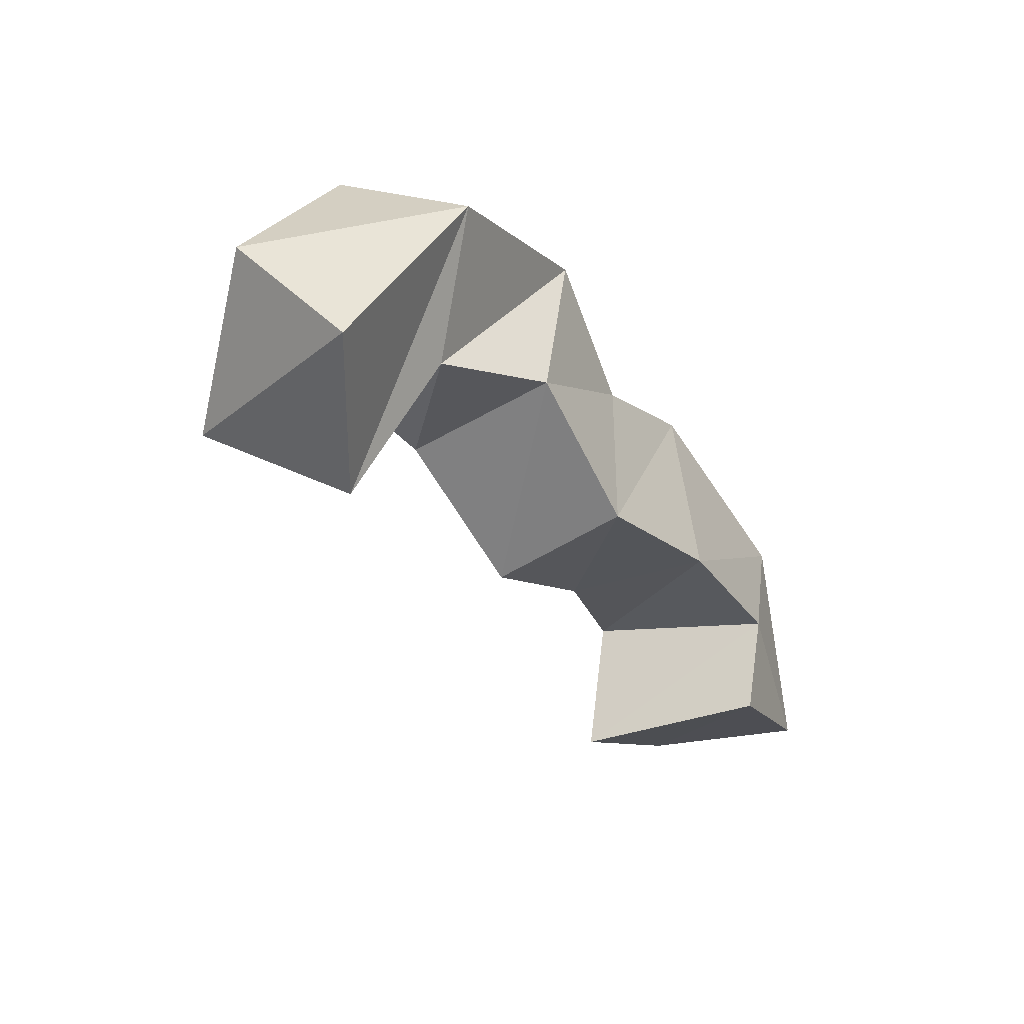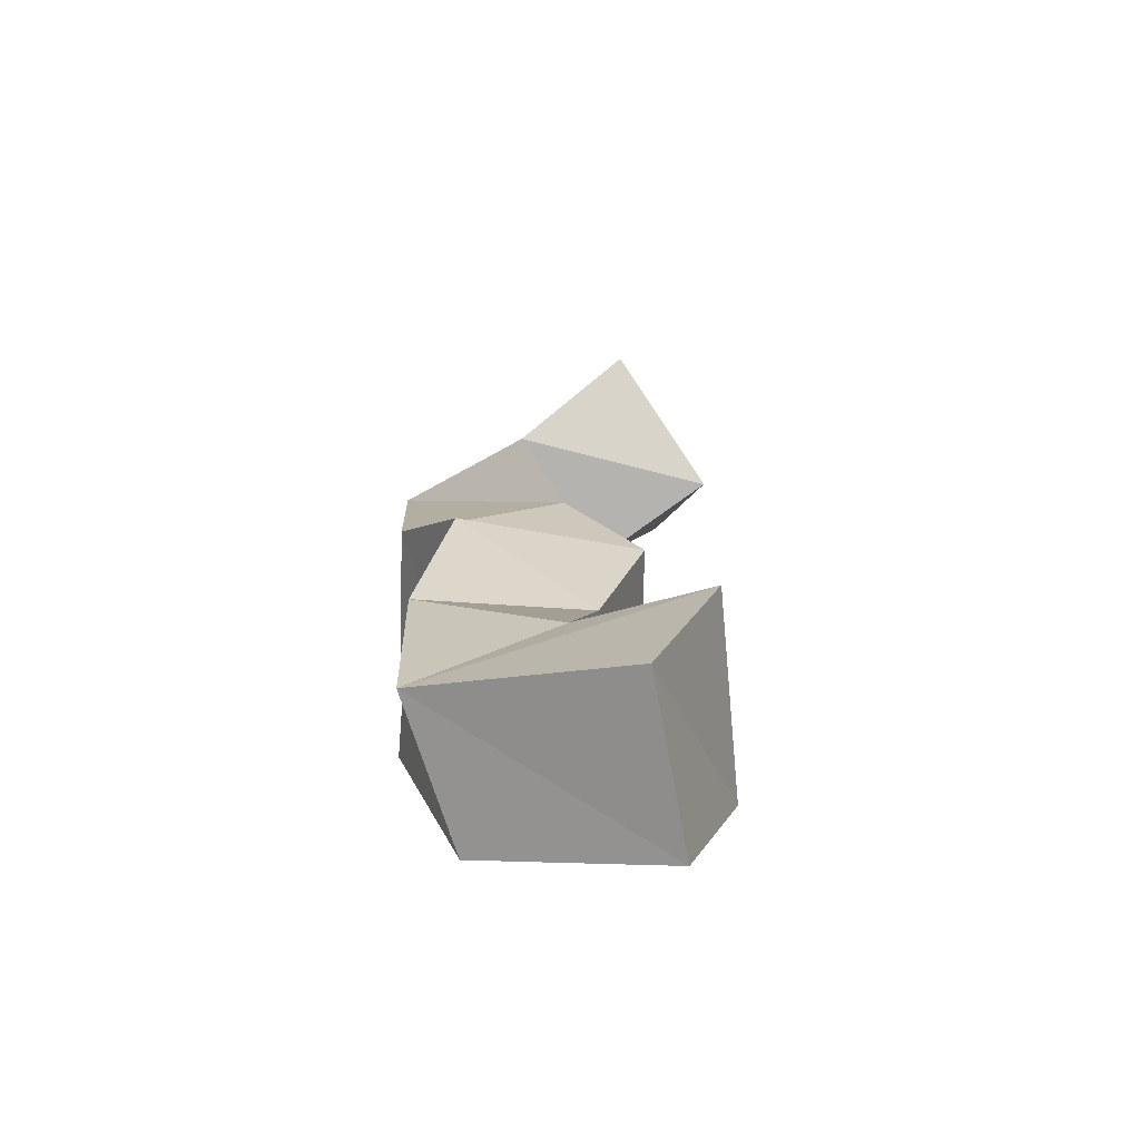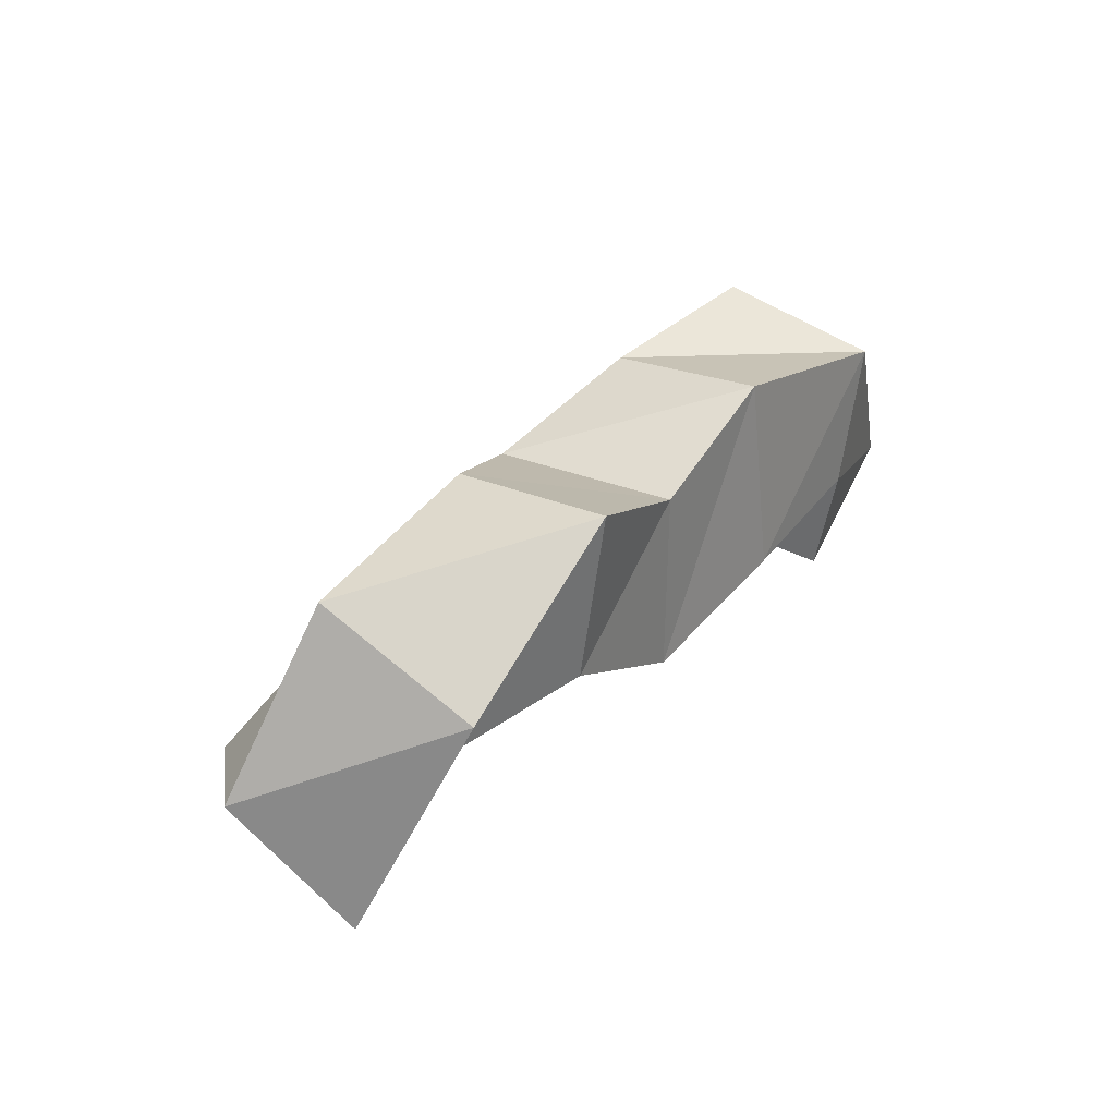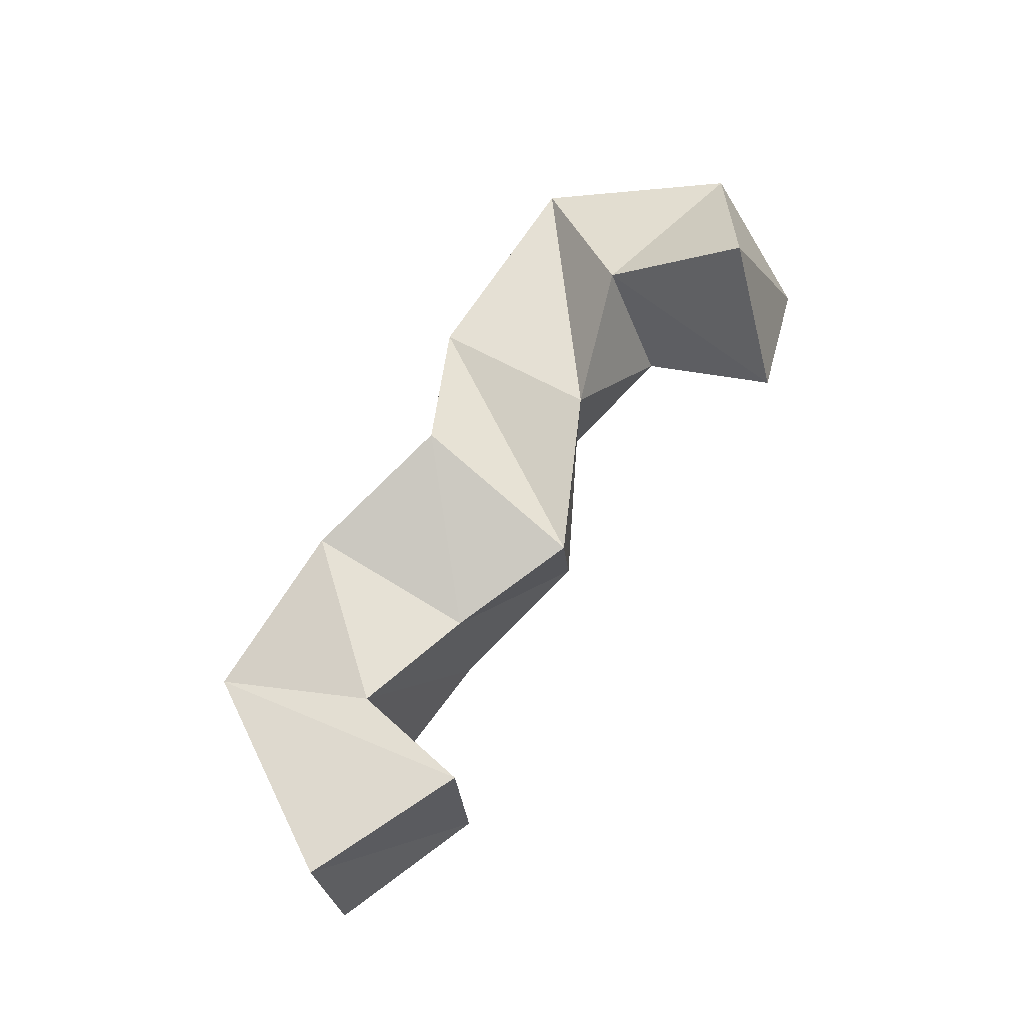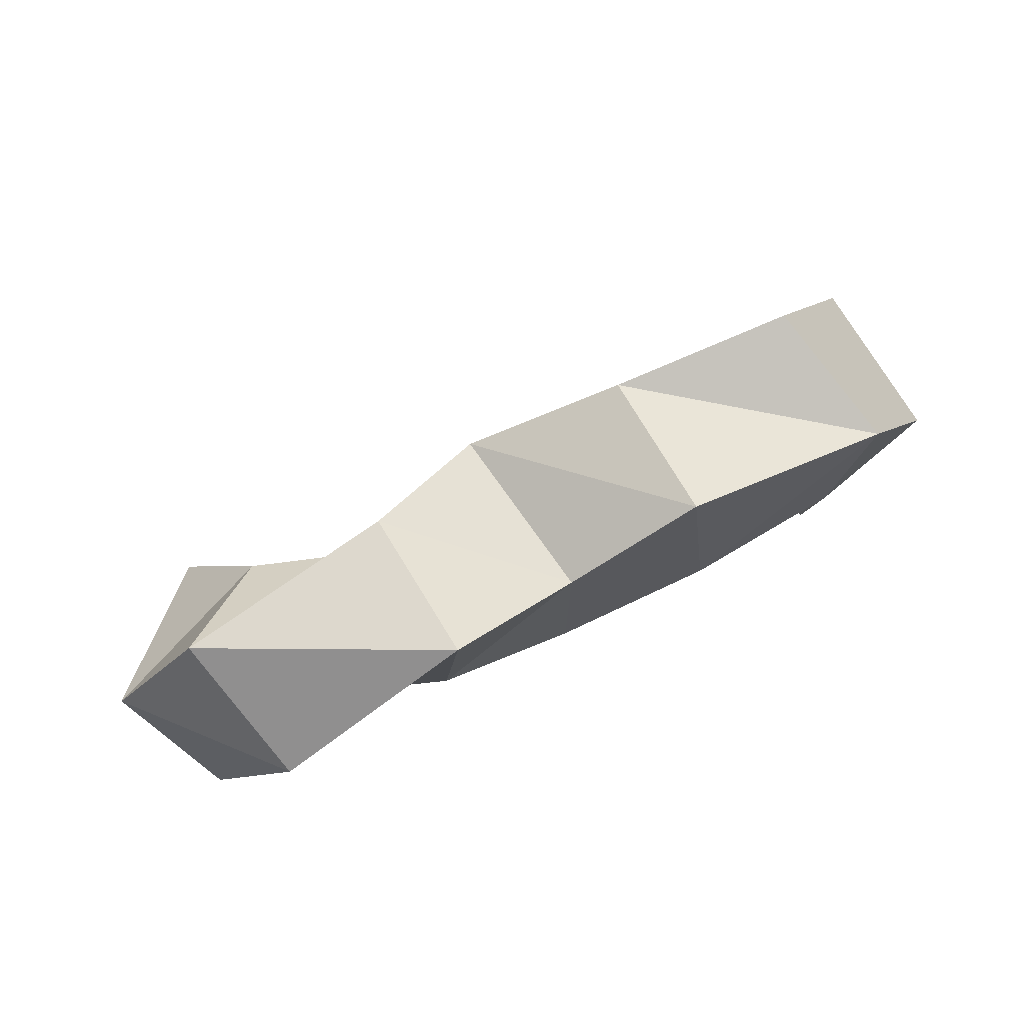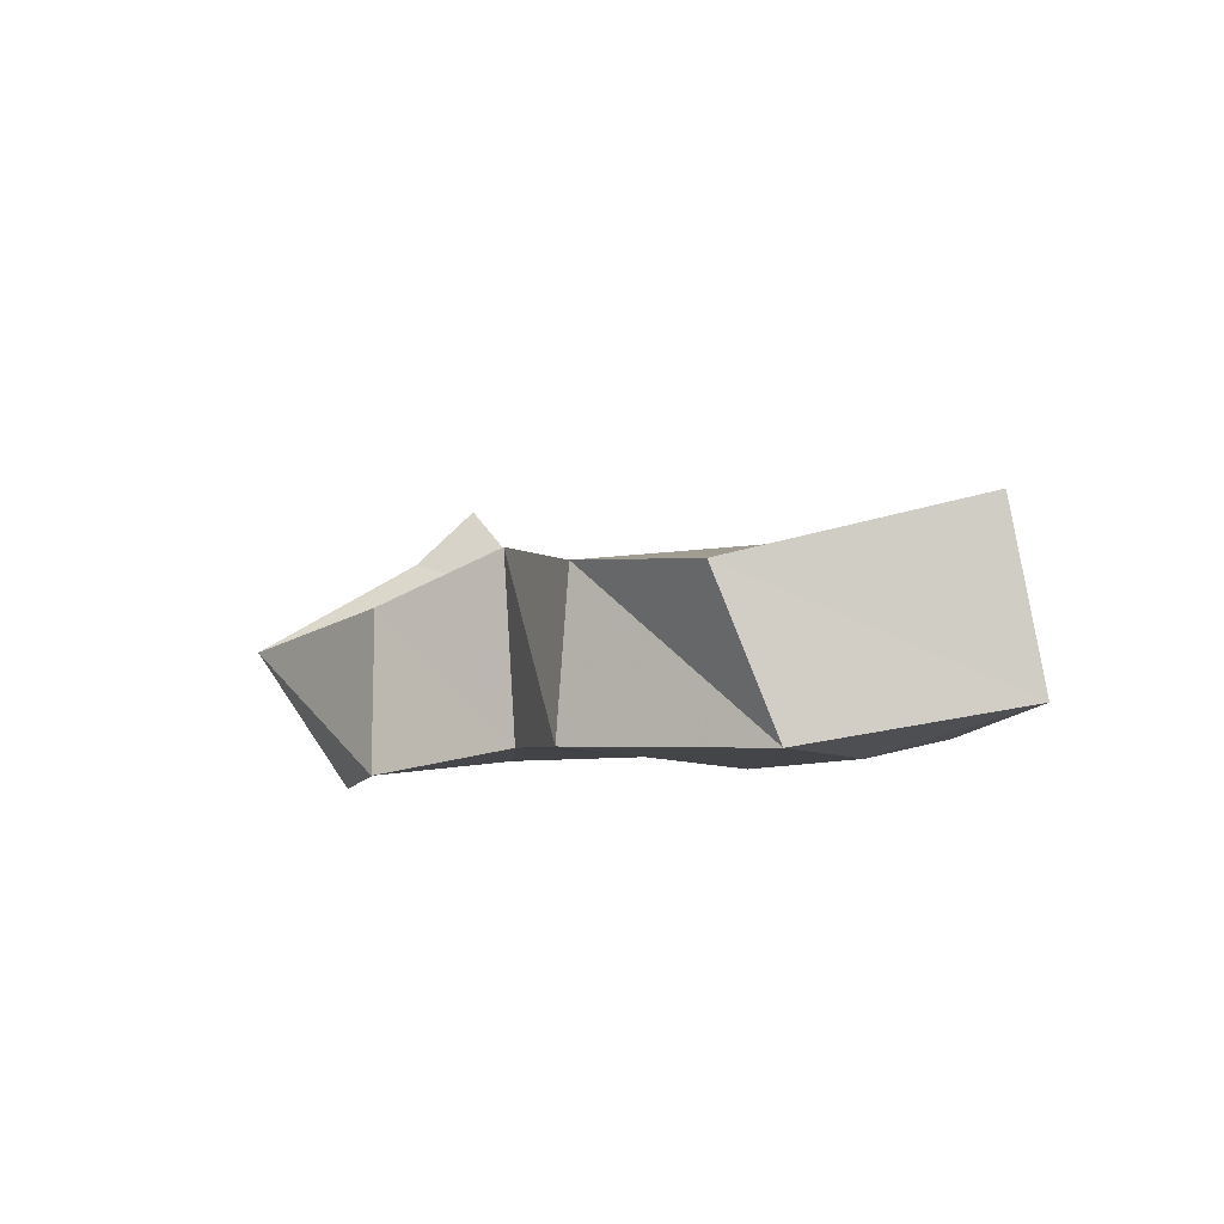
<metadata>
{"format":"obj","ext":"obj","renderer":"f3d","projection":"perspective","resolution":1024,"background":"white","views":[{"elev":-43.2,"azim":-59.5,"up":"+Z"},{"elev":16.0,"azim":83.4,"up":"+Y"},{"elev":31.1,"azim":-55.2,"up":"+Z"},{"elev":71.8,"azim":118.4,"up":"+Y"},{"elev":69.9,"azim":-29.2,"up":"+Z"},{"elev":-7.8,"azim":48.4,"up":"+Y"}]}
</metadata>
<code>
v 0.2531 0.1231 0.2661
v 0.2389 0.1502 0.3019
v 0.2953 0.1488 0.2572
v 0.2756 0.1867 0.2819
v 0.2738 0.1 0.3256
v 0.265 0.1386 0.3514
v 0.2971 0.1225 0.296
v 0.2924 0.1645 0.3158
v 0.3297 0.1 0.3569
v 0.3283 0.1447 0.3556
v 0.3276 0.1061 0.3077
v 0.3305 0.1528 0.3065
v 0.3698 0.1059 0.3411
v 0.365 0.158 0.3413
v 0.3696 0.1062 0.2887
v 0.3755 0.1498 0.2887
v 0.4082 0.1032 0.3601
v 0.4088 0.1477 0.3565
v 0.414 0.1 0.3023
v 0.4107 0.1433 0.3063
v 0.47 0.1 0.3476
v 0.461 0.1413 0.3616
v 0.4589 0.1 0.3089
v 0.4464 0.1515 0.3185
v 0.5032 0.1107 0.2974
v 0.4995 0.1583 0.3061
v 0.4591 0.1063 0.2774
v 0.4562 0.1629 0.2823
f 1 2 4
f 3 1 4
f 2 6 8
f 4 2 8
f 6 5 7
f 8 6 7
f 5 1 3
f 7 5 3
f 8 7 3
f 4 8 3
f 2 1 5
f 6 2 5
f 5 6 8
f 7 5 8
f 6 10 12
f 8 6 12
f 10 9 11
f 12 10 11
f 9 5 7
f 11 9 7
f 12 11 7
f 8 12 7
f 6 5 9
f 10 6 9
f 9 10 12
f 11 9 12
f 10 14 16
f 12 10 16
f 14 13 15
f 16 14 15
f 13 9 11
f 15 13 11
f 16 15 11
f 12 16 11
f 10 9 13
f 14 10 13
f 13 14 16
f 15 13 16
f 14 18 20
f 16 14 20
f 18 17 19
f 20 18 19
f 17 13 15
f 19 17 15
f 20 19 15
f 16 20 15
f 14 13 17
f 18 14 17
f 17 18 20
f 19 17 20
f 18 22 24
f 20 18 24
f 22 21 23
f 24 22 23
f 21 17 19
f 23 21 19
f 24 23 19
f 20 24 19
f 18 17 21
f 22 18 21
f 21 22 24
f 23 21 24
f 22 26 28
f 24 22 28
f 26 25 27
f 28 26 27
f 25 21 23
f 27 25 23
f 28 27 23
f 24 28 23
f 22 21 25
f 26 22 25

</code>
